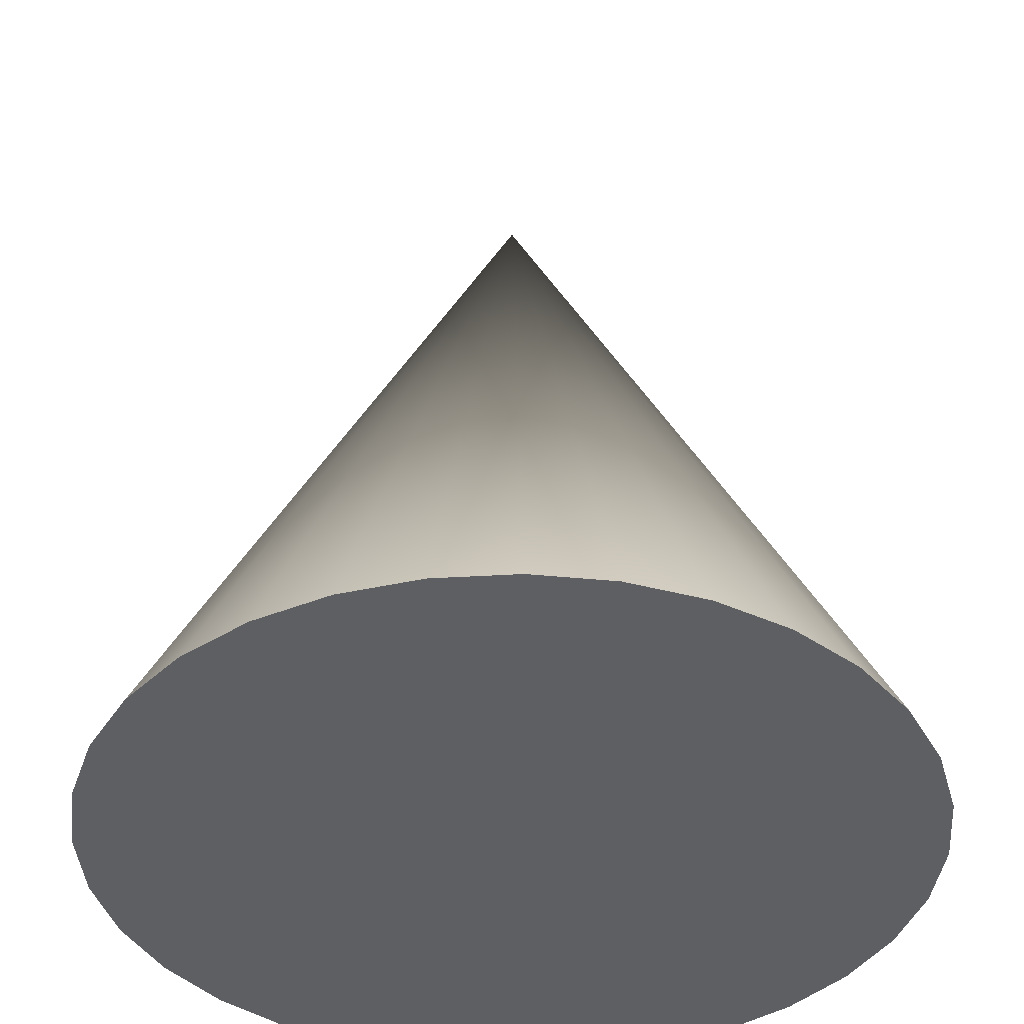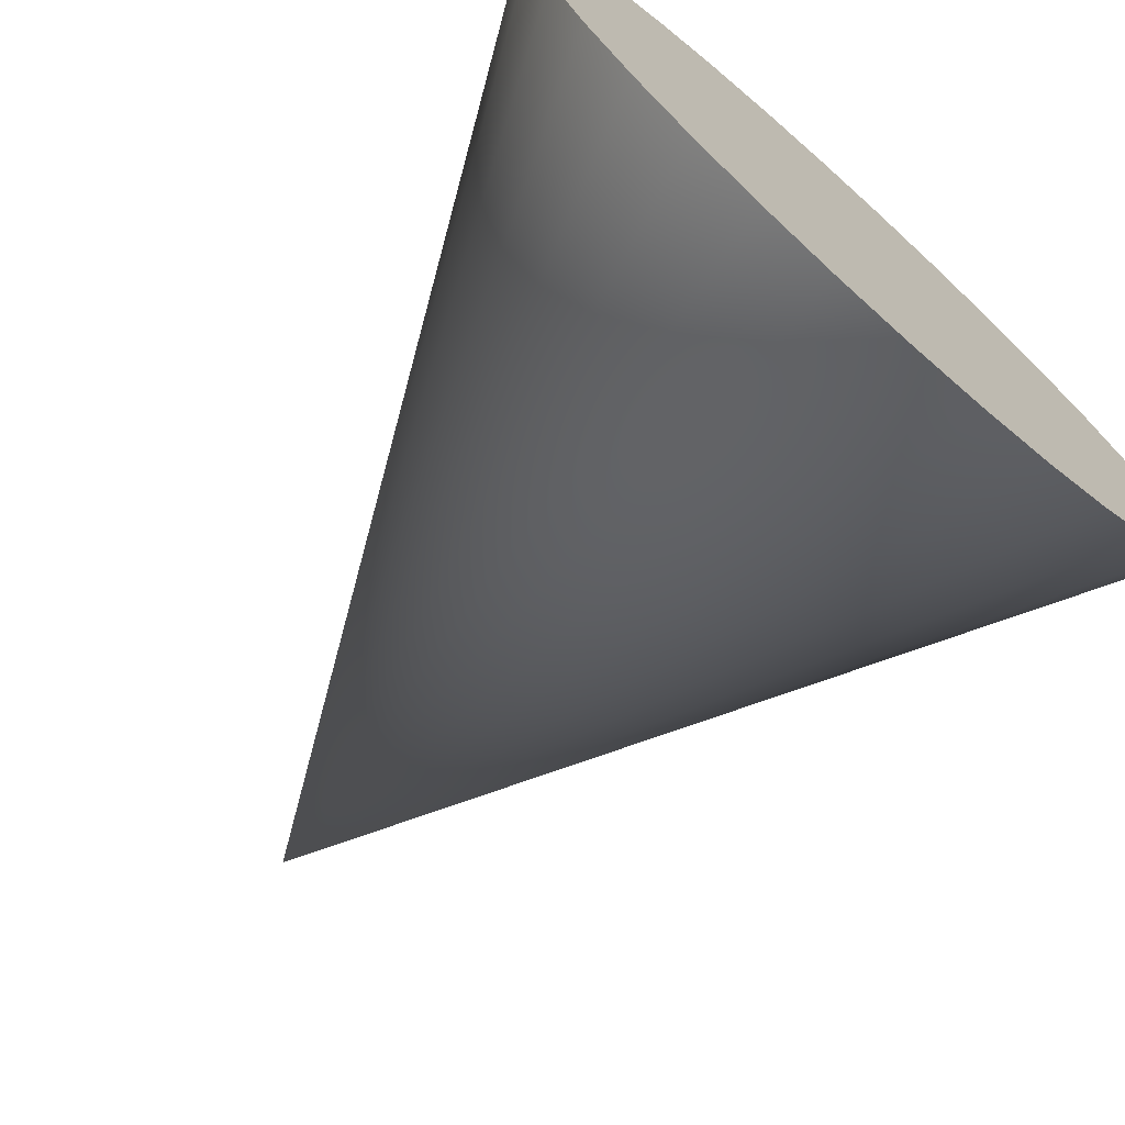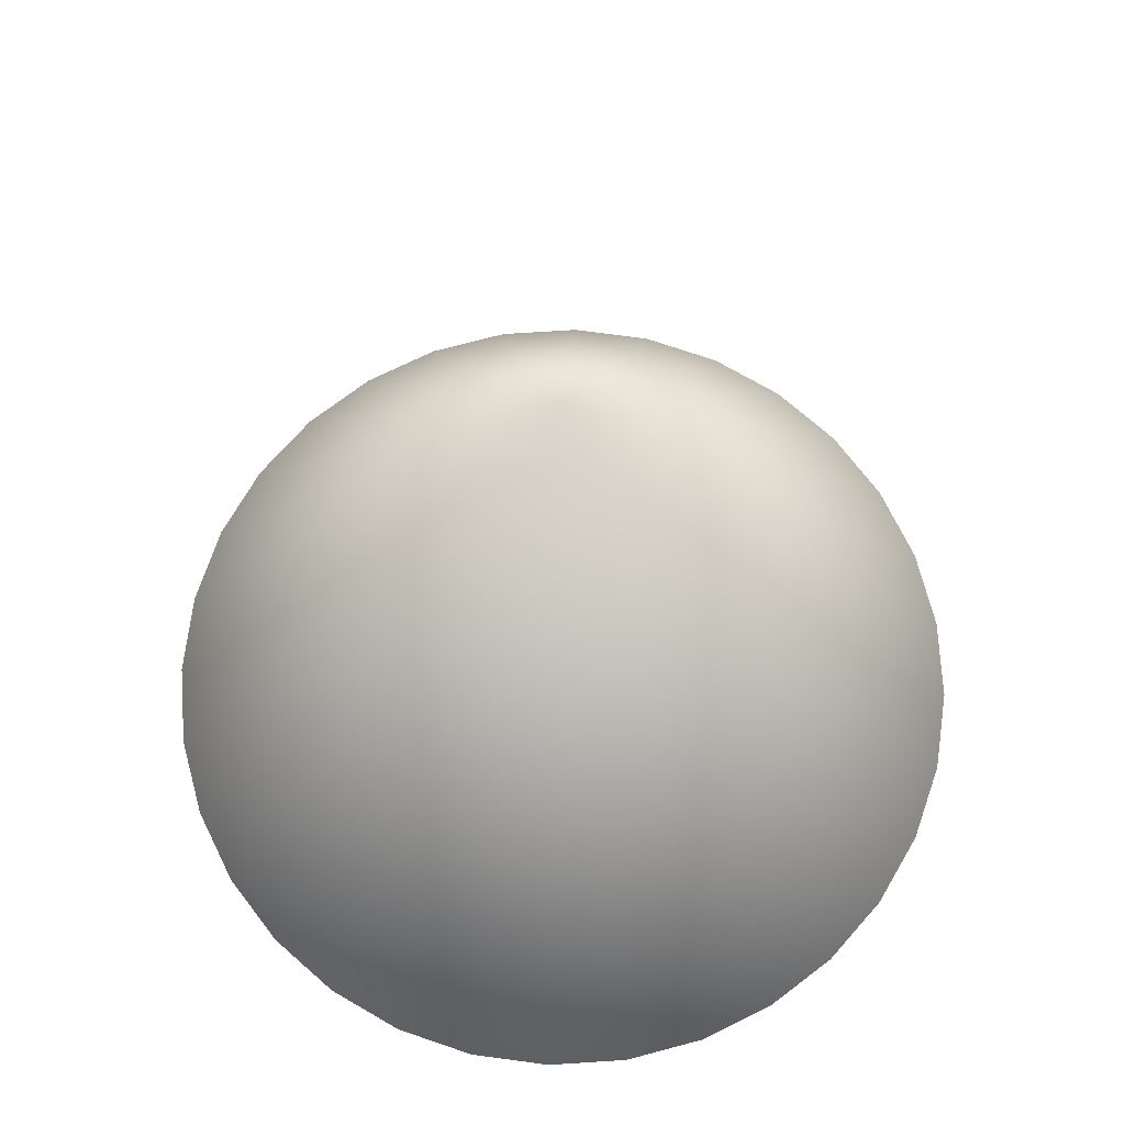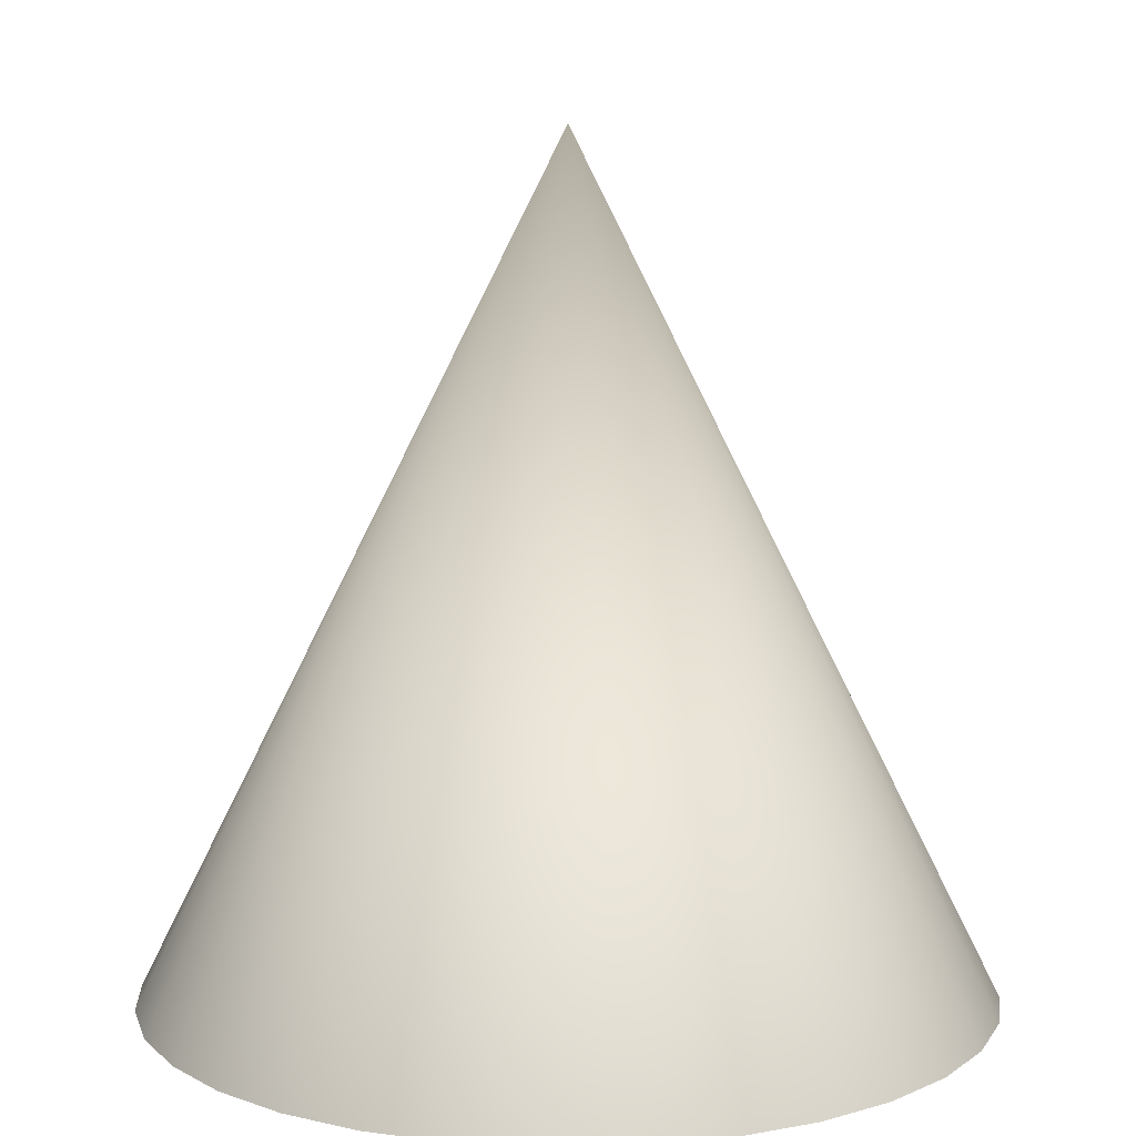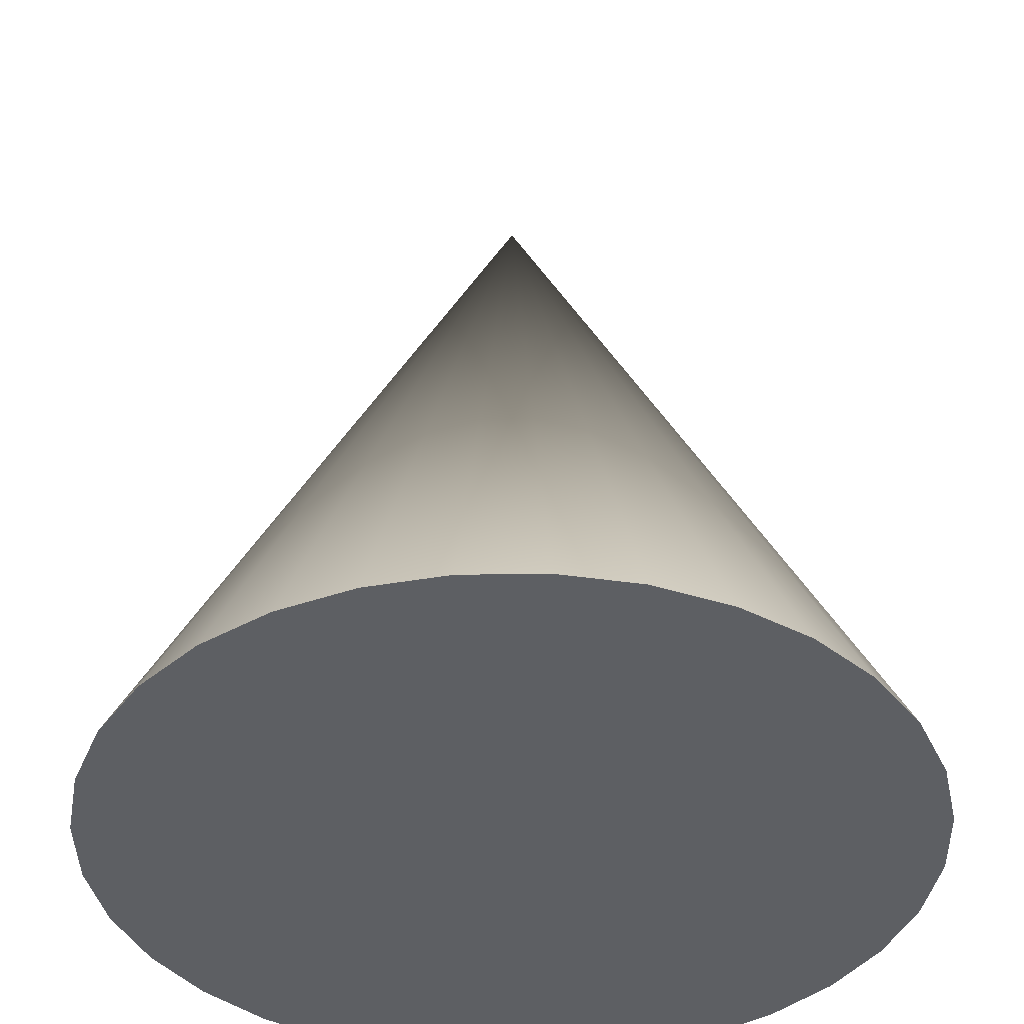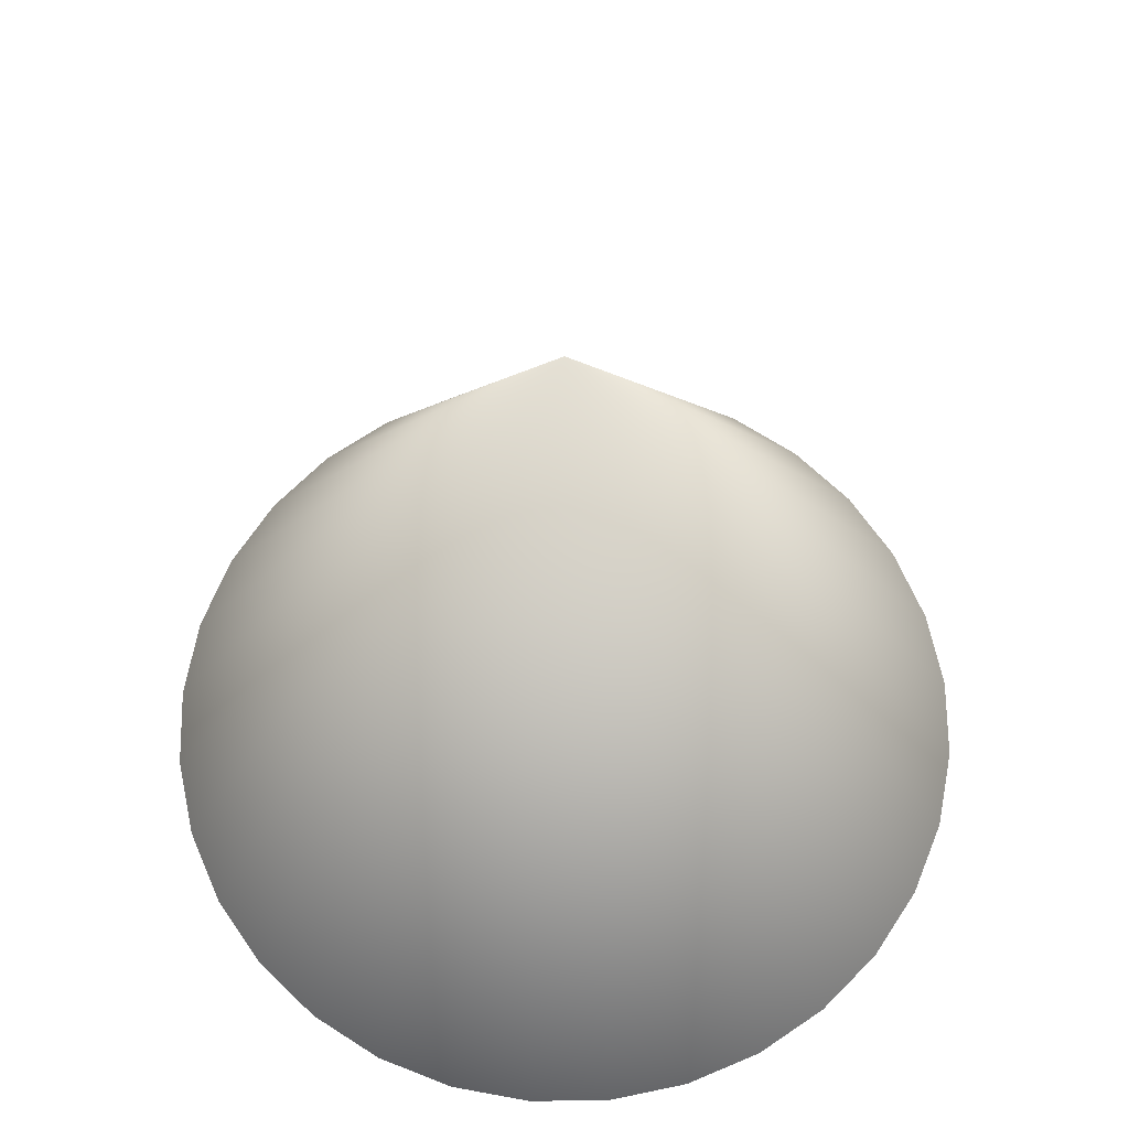
<metadata>
{"format":"obj","ext":"obj","renderer":"f3d","projection":"perspective","resolution":1024,"background":"white","views":[{"elev":-40.0,"azim":-136.4,"up":"+Y"},{"elev":-72.3,"azim":-41.6,"up":"+Z"},{"elev":71.7,"azim":2.0,"up":"+Y"},{"elev":10.0,"azim":-177.5,"up":"+Y"},{"elev":-40.1,"azim":-49.6,"up":"+Y"},{"elev":65.7,"azim":94.9,"up":"+Y"}]}
</metadata>
<code>
o Cone
v 0 -1 -1
v 0 1 0
v 0.1951 -1 -0.9808
v 0.3827 -1 -0.9239
v 0.5556 -1 -0.8315
v 0.7071 -1 -0.7071
v 0.8315 -1 -0.5556
v 0.9239 -1 -0.3827
v 0.9808 -1 -0.1951
v 1 -1 -0
v 0.9808 -1 0.1951
v 0.9239 -1 0.3827
v 0.8315 -1 0.5556
v 0.7071 -1 0.7071
v 0.5556 -1 0.8315
v 0.3827 -1 0.9239
v 0.1951 -1 0.9808
v -0 -1 1
v -0.1951 -1 0.9808
v -0.3827 -1 0.9239
v -0.5556 -1 0.8315
v -0.7071 -1 0.7071
v -0.8315 -1 0.5556
v -0.9239 -1 0.3827
v -0.9808 -1 0.1951
v -1 -1 -1e-06
v -0.9808 -1 -0.1951
v -0.9239 -1 -0.3827
v -0.8315 -1 -0.5556
v -0.7071 -1 -0.7071
v -0.5556 -1 -0.8315
v -0.3827 -1 -0.9239
v -0.1951 -1 -0.9808
v 0 -1 -1
v 0.1951 -1 -0.9808
v 0.3827 -1 -0.9239
v 0.5556 -1 -0.8315
v 0.7071 -1 -0.7071
v 0.8315 -1 -0.5556
v 0.9239 -1 -0.3827
v 0.9808 -1 -0.1951
v 1 -1 -0
v 0.9808 -1 0.1951
v 0.9239 -1 0.3827
v 0.8315 -1 0.5556
v 0.7071 -1 0.7071
v 0.5556 -1 0.8315
v 0.3827 -1 0.9239
v 0.1951 -1 0.9808
v -0 -1 1
v -0.1951 -1 0.9808
v -0.3827 -1 0.9239
v -0.5556 -1 0.8315
v -0.7071 -1 0.7071
v -0.8315 -1 0.5556
v -0.9239 -1 0.3827
v -0.9808 -1 0.1951
v -1 -1 -1e-06
v -0.9808 -1 -0.1951
v -0.9239 -1 -0.3827
v -0.8315 -1 -0.5556
v -0.7071 -1 -0.7071
v -0.5556 -1 -0.8315
v -0.3827 -1 -0.9239
v -0.1951 -1 -0.9808
f 34 2 35
f 35 2 36
f 36 2 37
f 37 2 38
f 38 2 39
f 39 2 40
f 40 2 41
f 41 2 42
f 42 2 43
f 43 2 44
f 44 2 45
f 45 2 46
f 46 2 47
f 47 2 48
f 48 2 49
f 49 2 50
f 50 2 51
f 51 2 52
f 52 2 53
f 53 2 54
f 54 2 55
f 55 2 56
f 56 2 57
f 57 2 58
f 58 2 59
f 59 2 60
f 60 2 61
f 61 2 62
f 62 2 63
f 63 2 64
f 64 2 65
f 65 2 34
f 1 3 4 5 6 7 8 9 10 11 12 13 14 15 16 17 18 19 20 21 22 23 24 25 26 27 28 29 30 31 32 33

</code>
